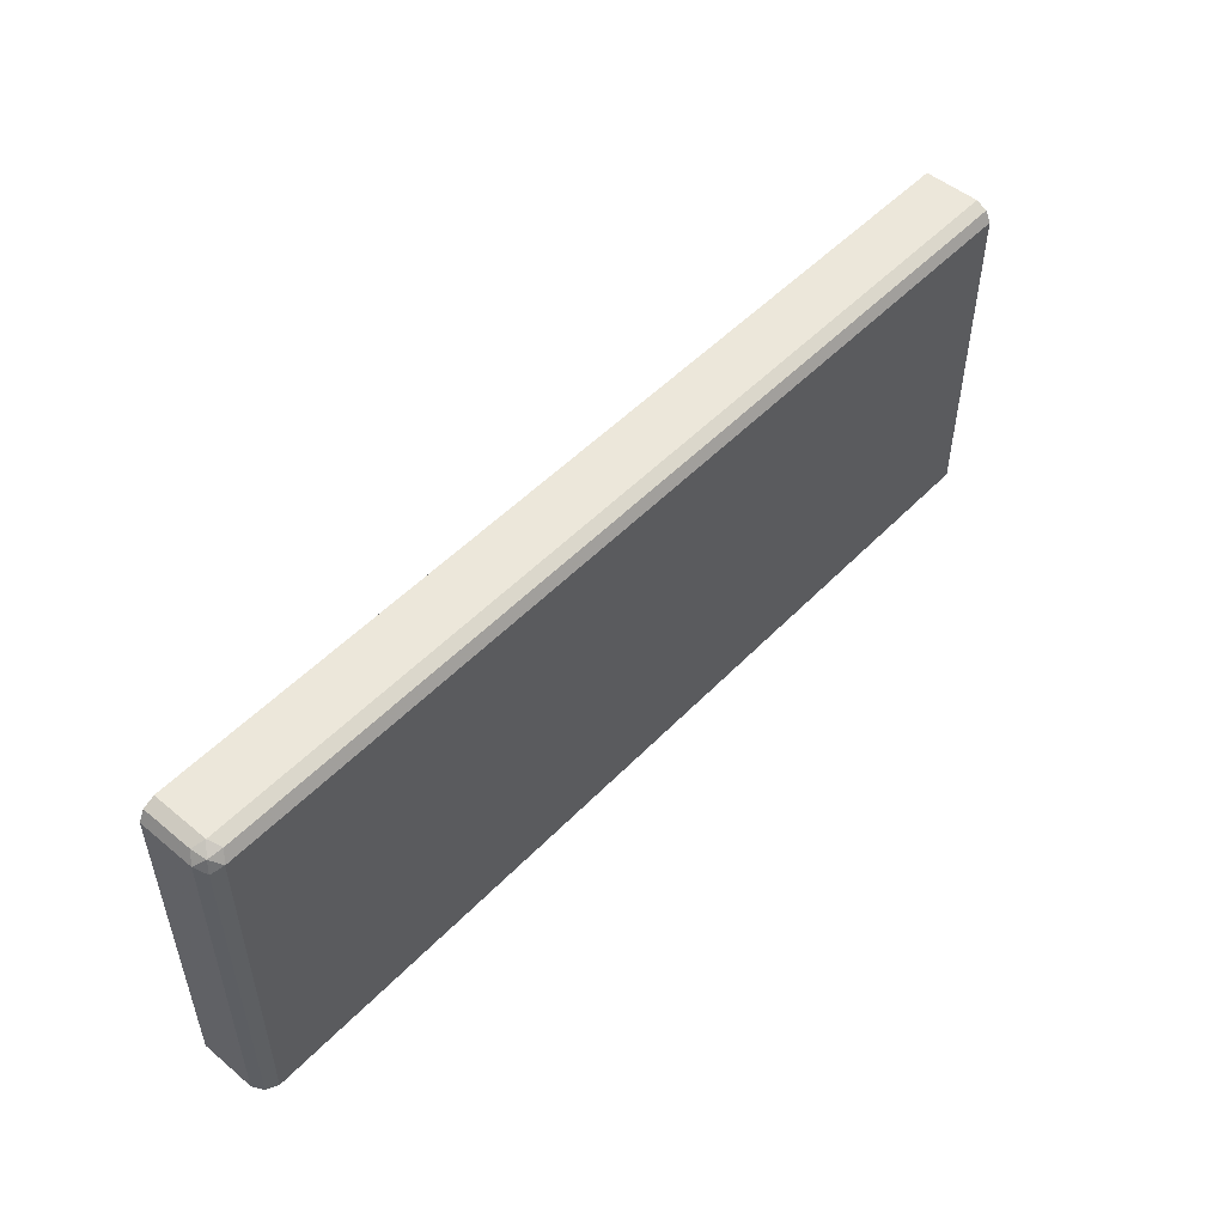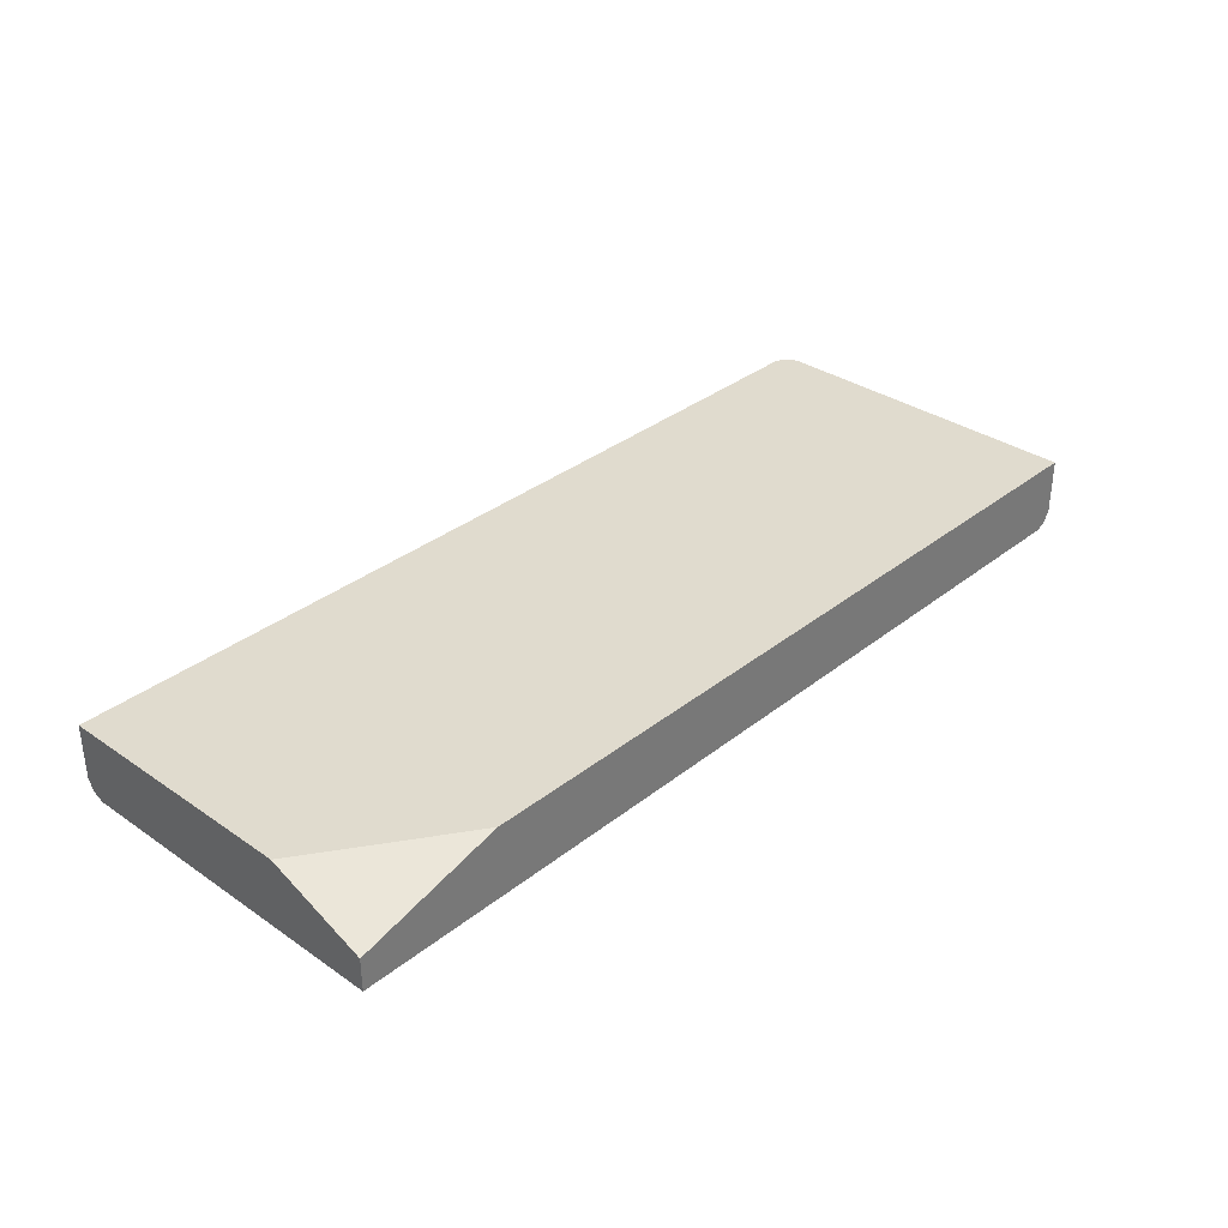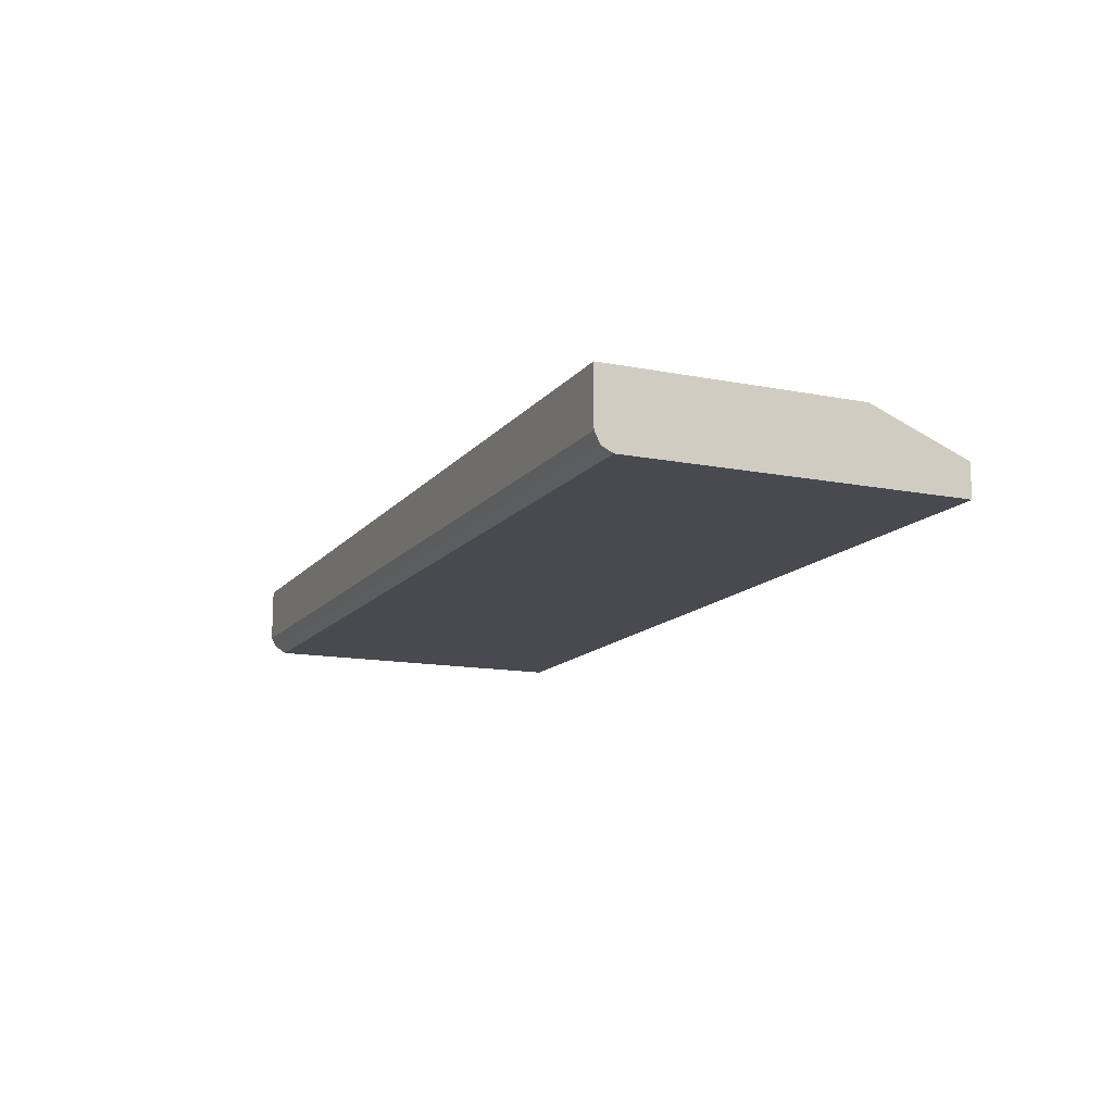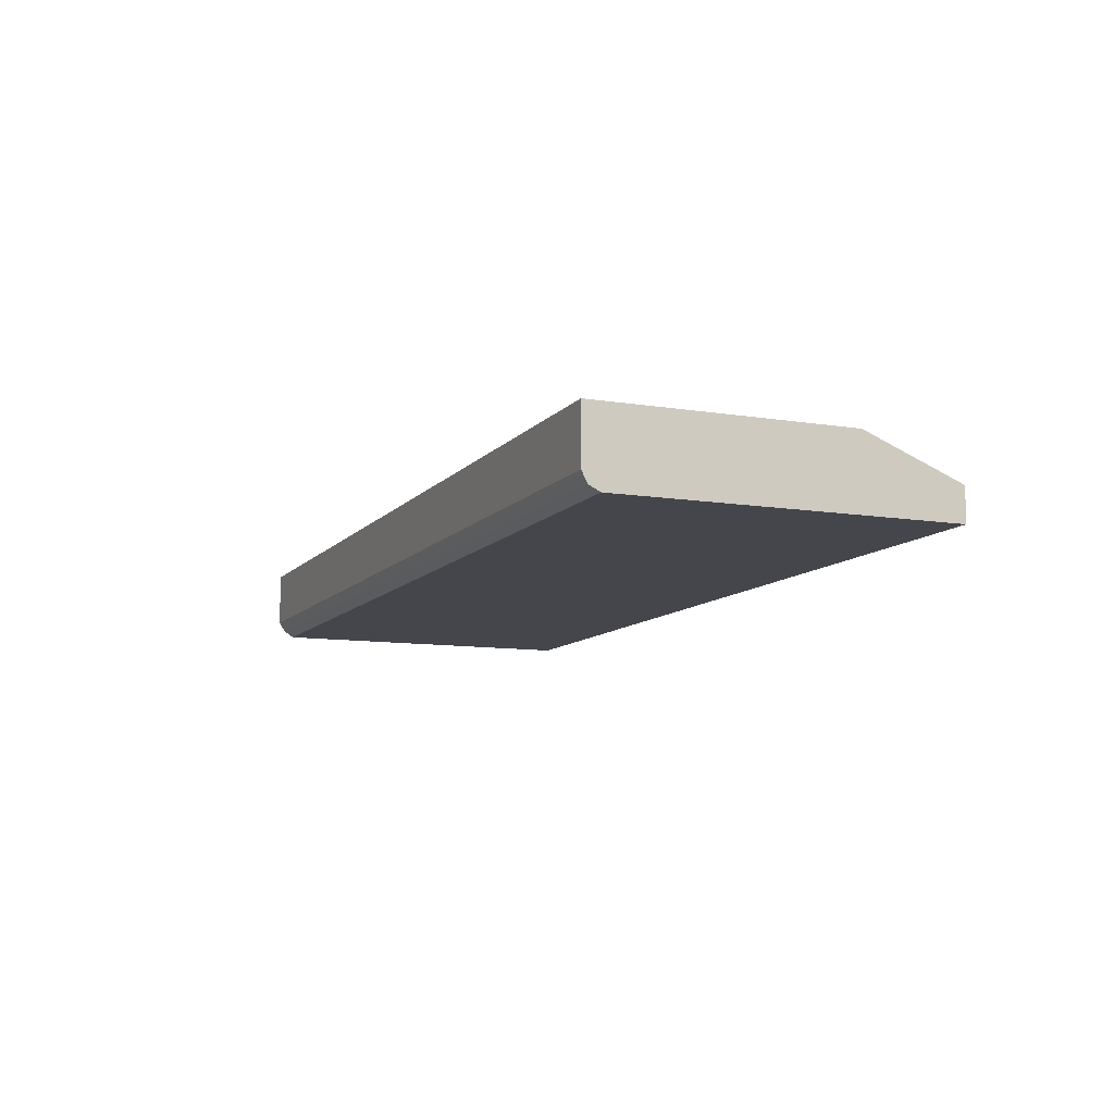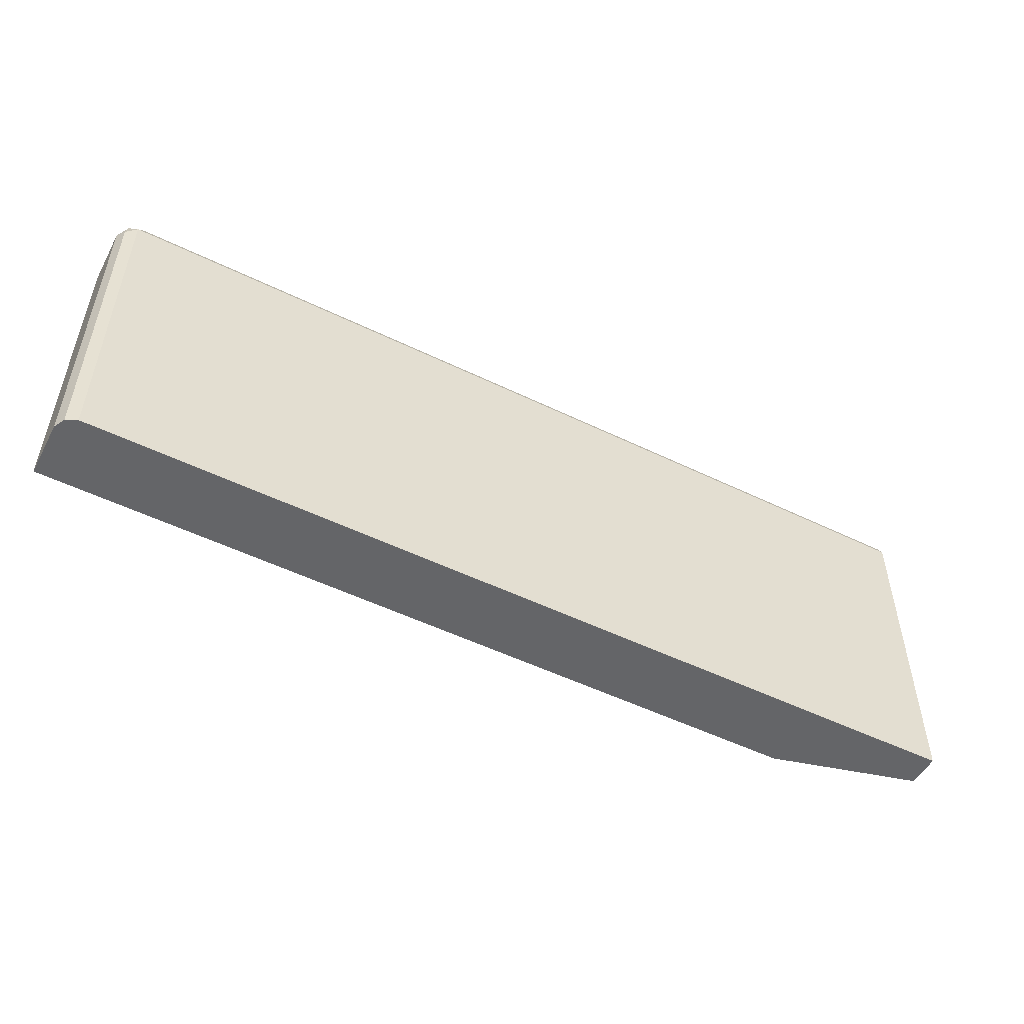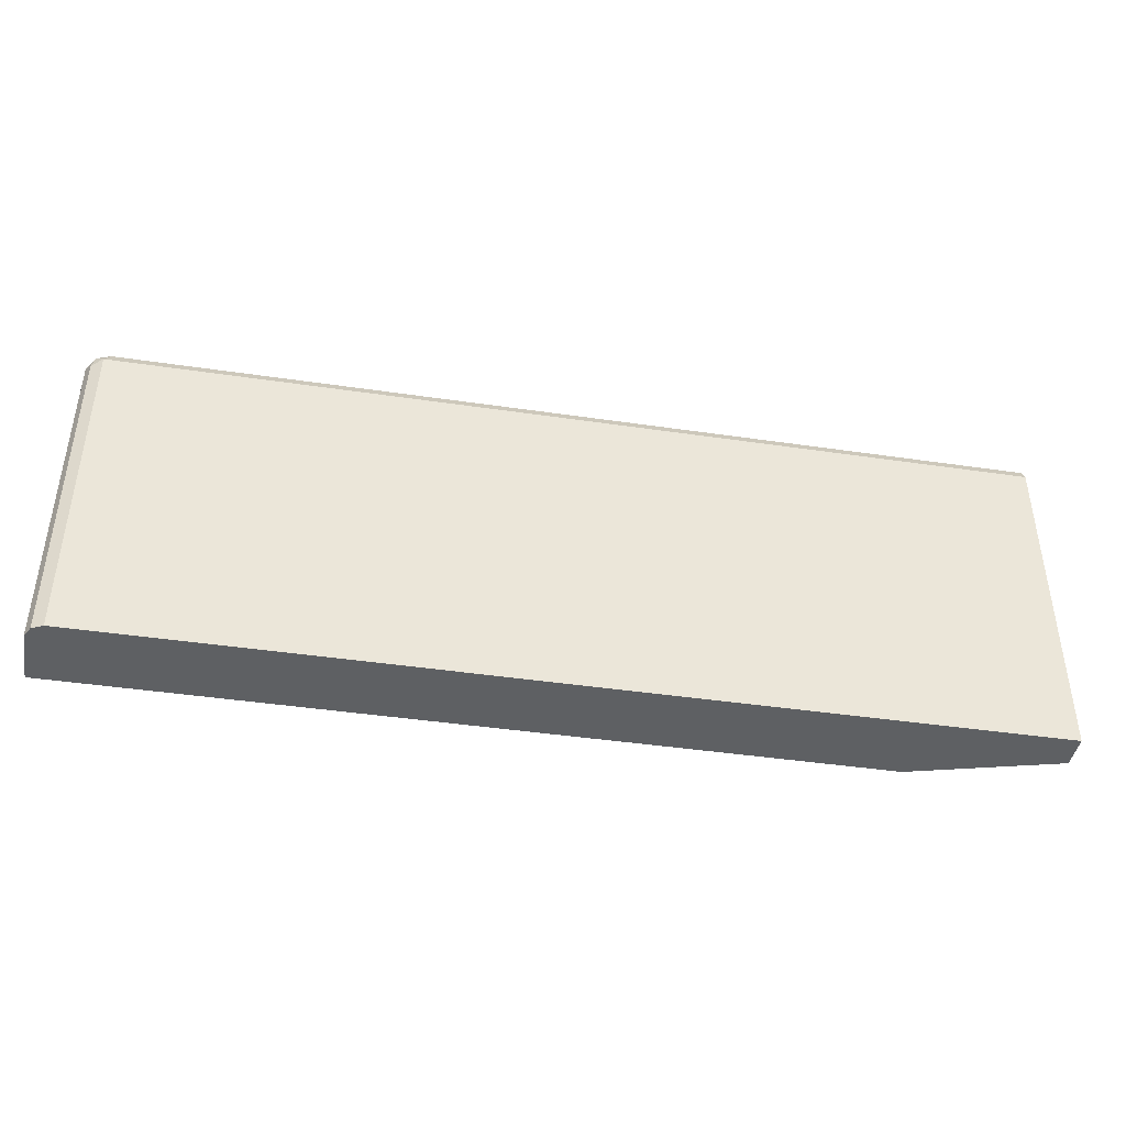
<metadata>
{"format":"obj","ext":"obj","renderer":"f3d","projection":"perspective","resolution":1024,"background":"white","views":[{"elev":51.0,"azim":132.0,"up":"+Y"},{"elev":33.7,"azim":-47.0,"up":"+Z"},{"elev":-13.5,"azim":-113.9,"up":"+Z"},{"elev":-10.0,"azim":-112.7,"up":"+Z"},{"elev":-51.6,"azim":152.2,"up":"+Y"},{"elev":-42.4,"azim":170.0,"up":"+Y"}]}
</metadata>
<code>
v -0.1718 0.01921 -0.3544
v -0.1718 0.1241 -0.3131
v -0.1718 0.01921 -0.3899
v -0.01771 0.01921 -0.3131
v -0.1718 0.3899 -0.3131
v -0.1718 0.3721 -0.3899
v 0.7974 0.01921 -0.3899
v 0.8152 0.01921 -0.3131
v -0.1718 0.3899 -0.3722
v 0.7974 0.3899 -0.3131
v -0.1718 0.384 -0.384
v 0.7974 0.3721 -0.3899
v 0.8092 0.01921 -0.384
v 0.8152 0.01921 -0.3722
v 0.8152 0.3721 -0.3131
v 0.7974 0.3899 -0.3722
v 0.8092 0.3839 -0.3131
v 0.8092 0.384 -0.3131
v 0.7915 0.384 -0.384
v 0.8063 0.381 -0.381
v 0.8092 0.3662 -0.384
v 0.8152 0.3721 -0.3722
v 0.8092 0.384 -0.3663
f 7 21 13
f 10 23 16
f 8 14 22
f 8 22 15
f 9 16 19
f 9 19 11
f 10 17 18
f 10 18 23
f 12 19 20
f 20 22 21
f 13 21 22
f 13 22 14
f 15 18 17
f 15 22 23
f 15 23 18
f 16 23 20
f 16 20 19
f 20 23 22
f 7 12 21
f 12 20 21
f 6 19 12
f 2 10 5
f 5 16 9
f 1 2 5
f 1 5 9
f 1 9 11
f 1 11 6
f 1 3 7
f 1 7 13
f 1 13 14
f 1 14 8
f 1 8 4
f 1 6 3
f 2 4 8
f 2 8 15
f 2 15 17
f 2 17 10
f 6 11 19
f 3 6 12
f 3 12 7
f 5 10 16
f 1 4 2

</code>
